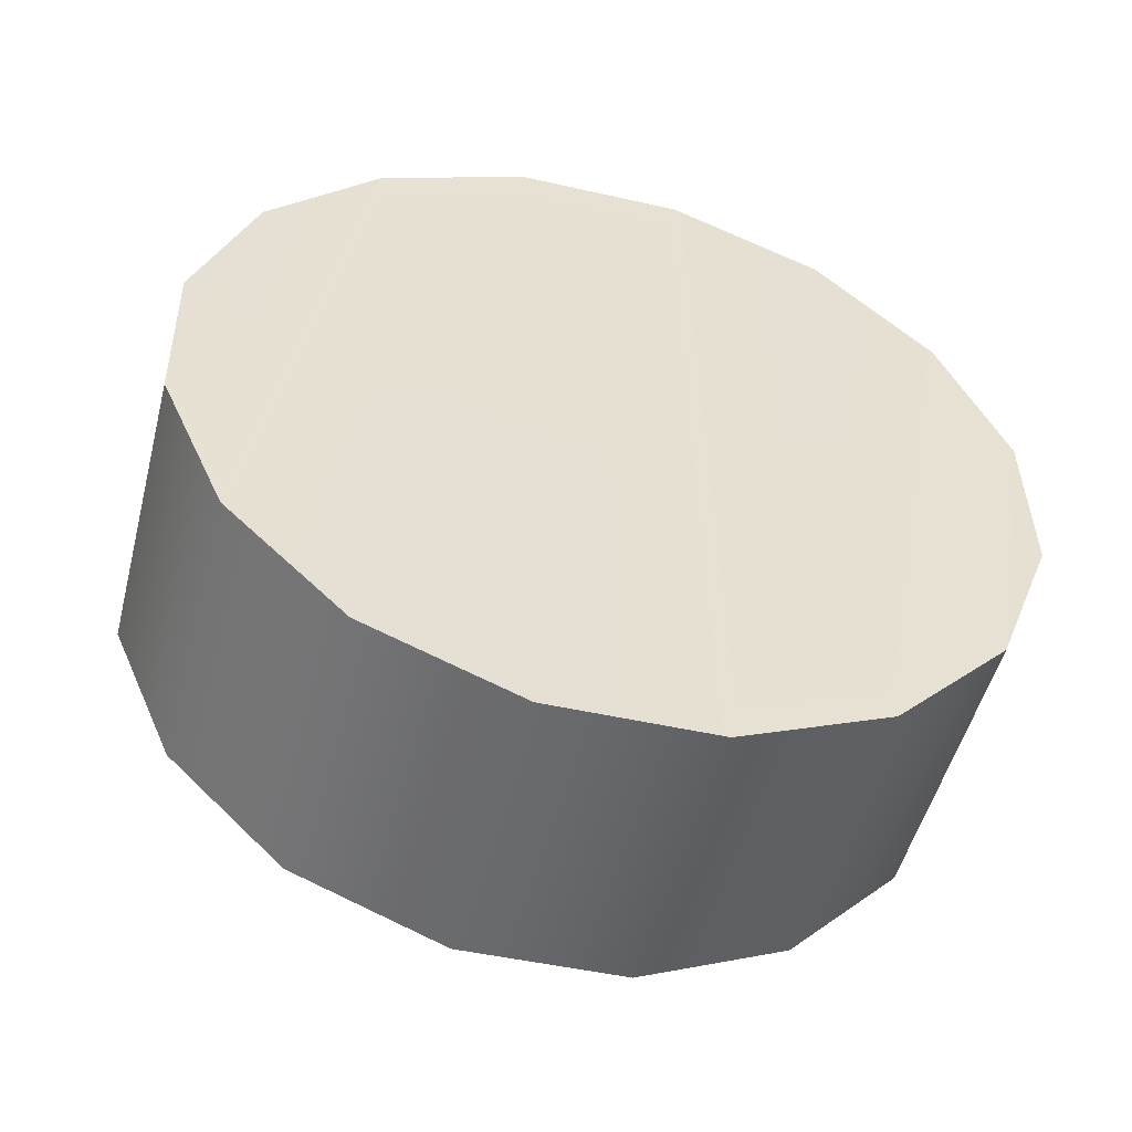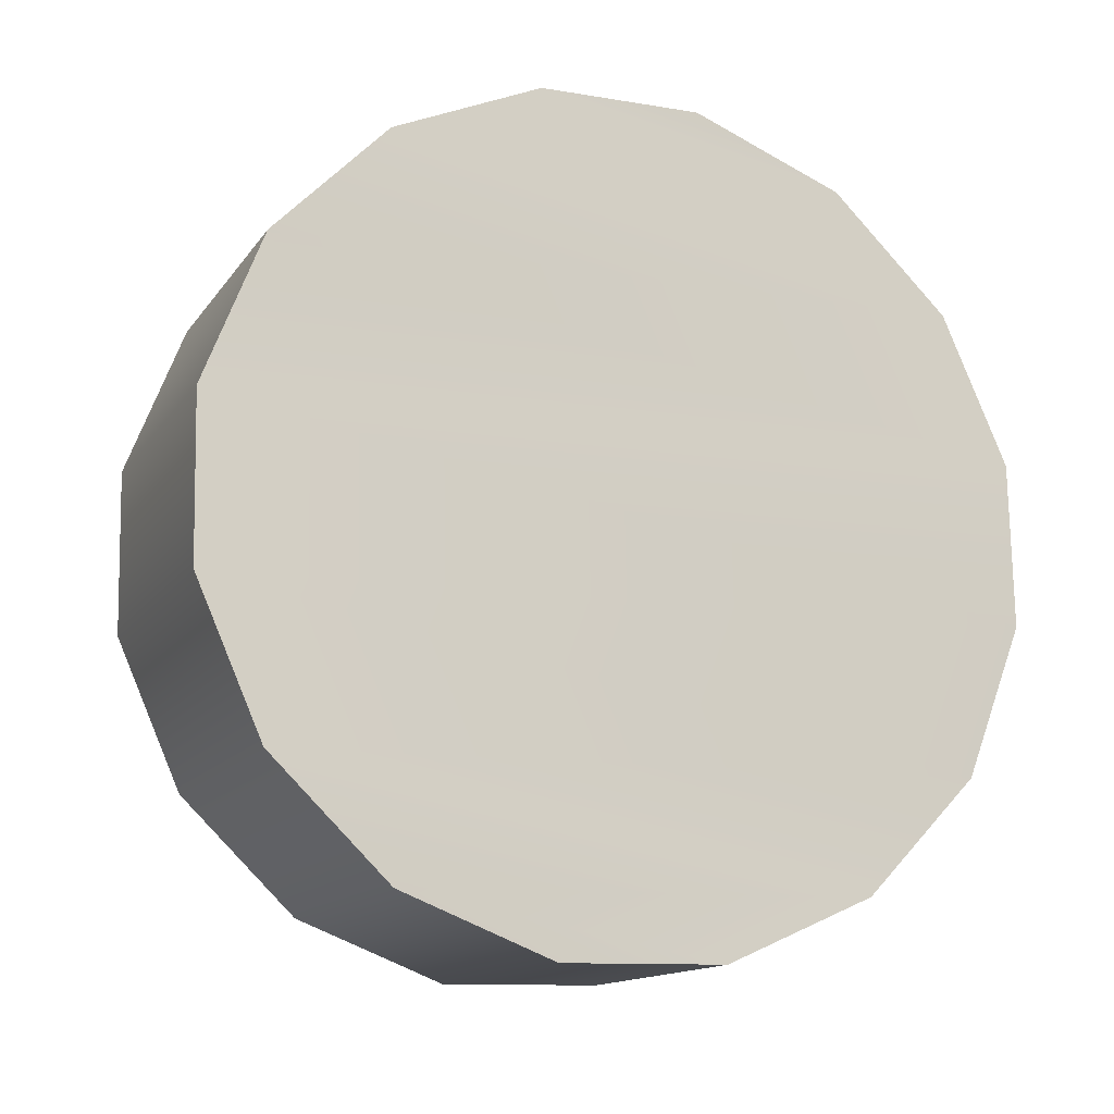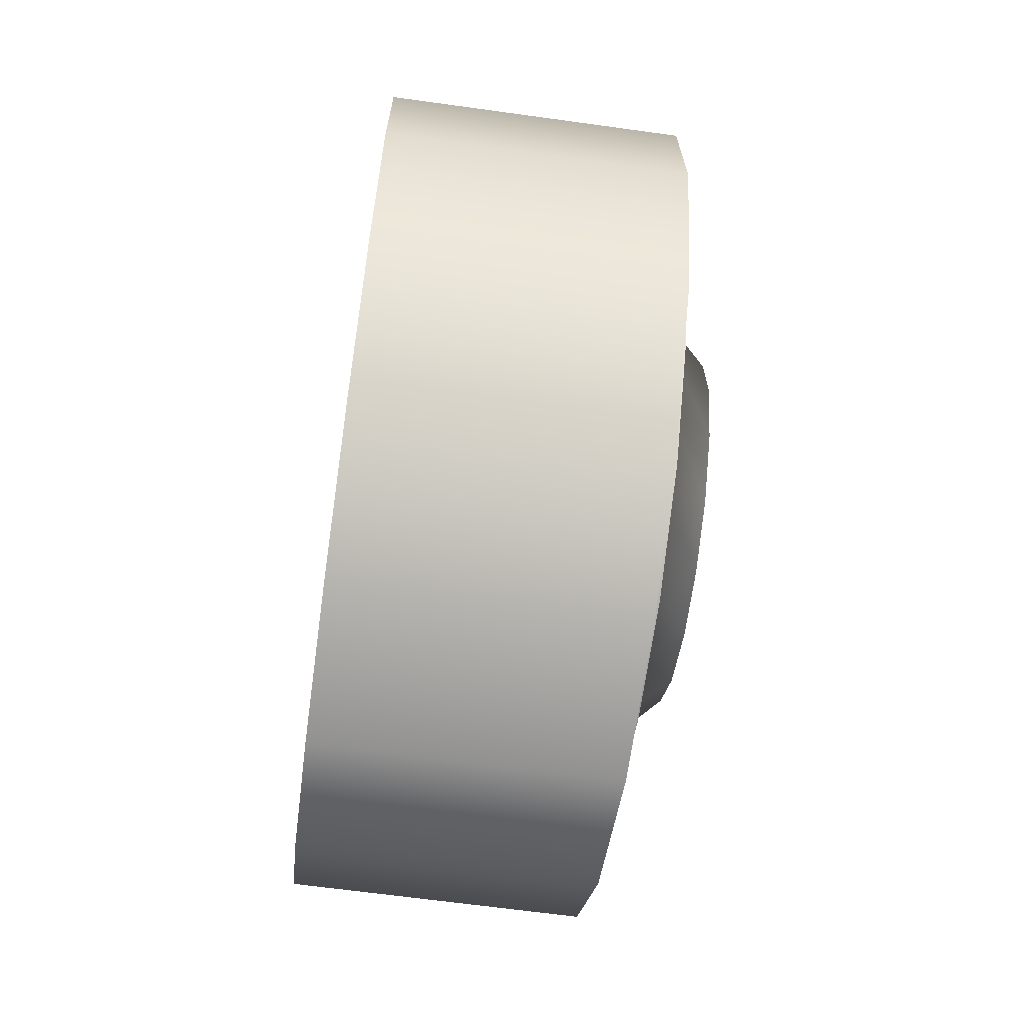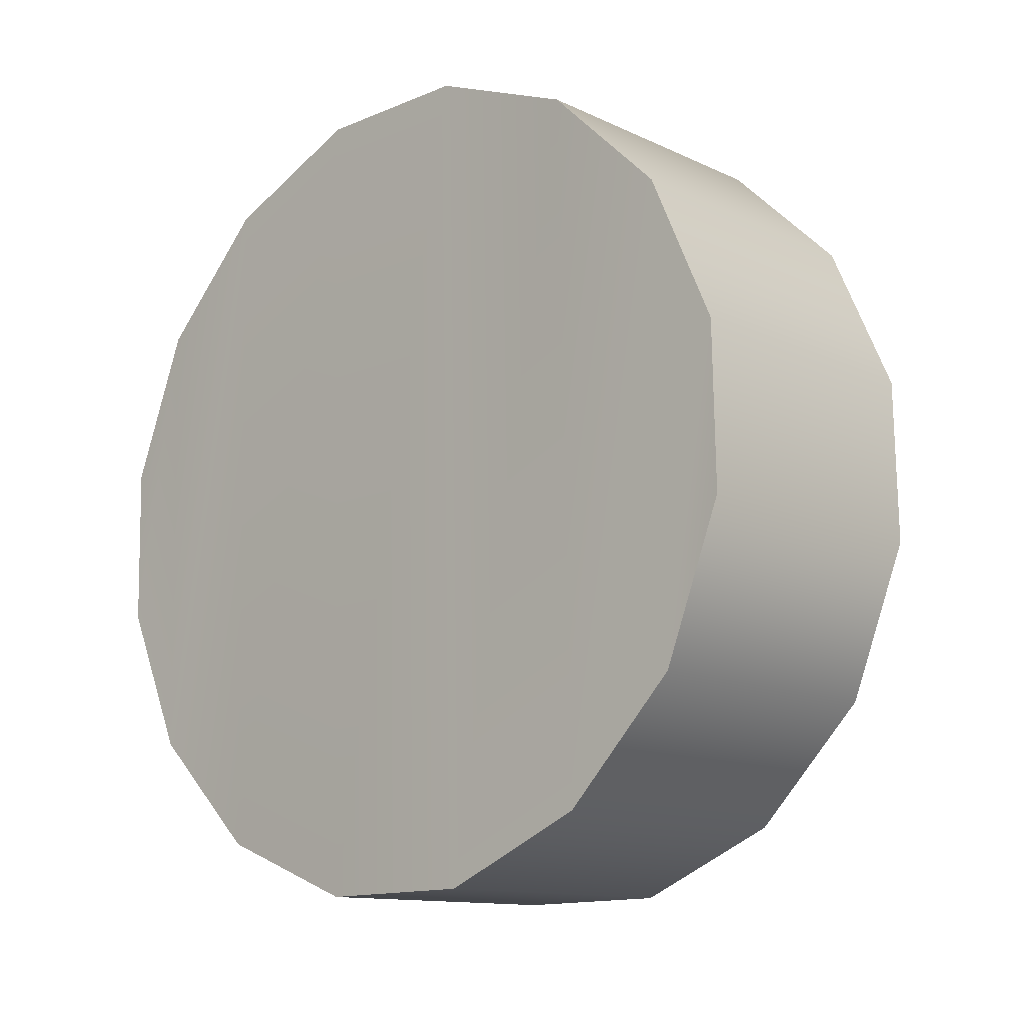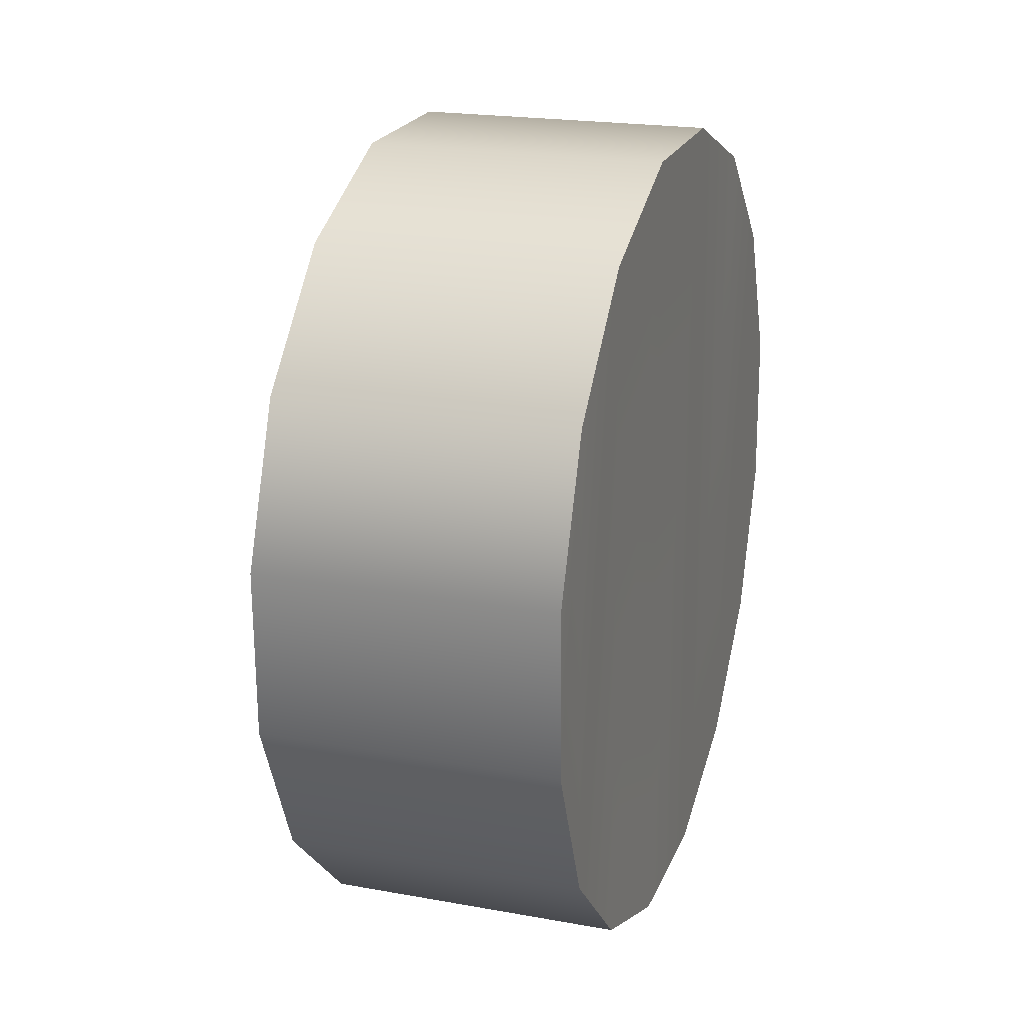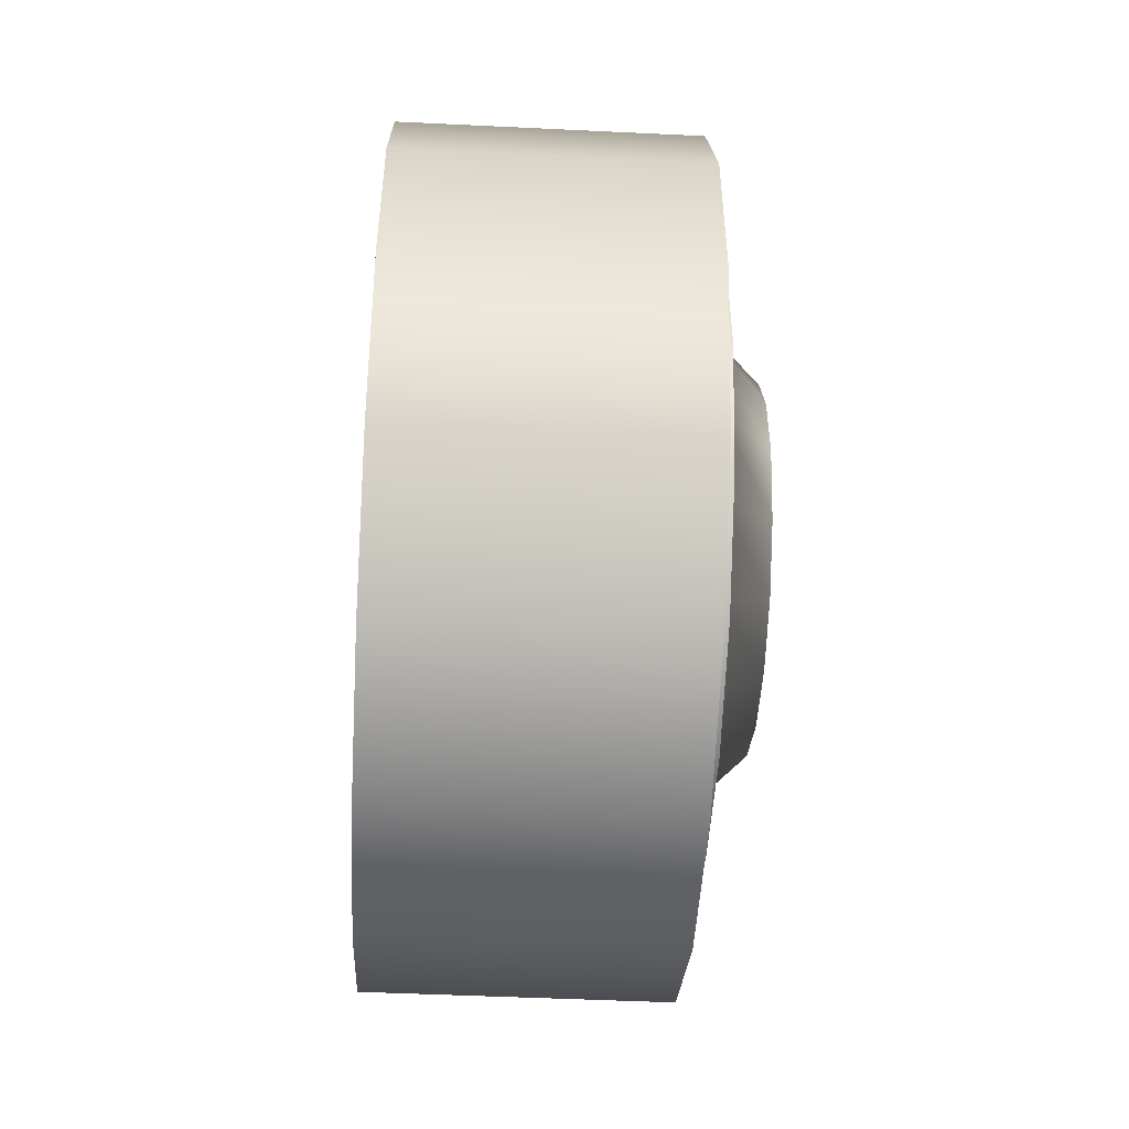
<metadata>
{"format":"obj","ext":"obj","renderer":"f3d","projection":"perspective","resolution":1024,"background":"white","views":[{"elev":-51.2,"azim":75.5,"up":"+Z"},{"elev":-14.0,"azim":67.5,"up":"+Y"},{"elev":-66.0,"azim":172.1,"up":"+Y"},{"elev":-12.3,"azim":132.5,"up":"+Z"},{"elev":20.6,"azim":18.2,"up":"+Z"},{"elev":-47.7,"azim":176.9,"up":"+Z"}]}
</metadata>
<code>
g Cube.006
v 0.2115 -0.3298 -0.0731
v 0.2115 -0.3324 0.05881
v 0.2115 -0.2849 0.1816
v 0.2115 -0.2765 -0.1933
v 0.2115 -0.1933 0.2765
v 0.2115 -0.1816 -0.2849
v 0.2115 -0.0731 0.3298
v 0.2115 -0.05881 -0.3324
v 0.2115 0.05881 0.3324
v 0.2115 0.0731 -0.3298
v 0.2115 0.1816 0.2849
v 0.2115 0.1933 -0.2765
v 0.2115 0.2765 0.1933
v 0.2115 0.2849 -0.1816
v 0.2115 0.3298 0.0731
v 0.2115 0.3324 -0.05881
v 0.2115 0.2849 -0.1816
v -0.02762 0.3324 -0.05881
v -0.02762 0.2849 -0.1816
v 0.2115 0.3324 -0.05881
v -0.02762 0.3298 0.0731
v 0.2115 0.3298 0.0731
v -0.02762 0.2765 0.1933
v 0.2115 0.2765 0.1933
v 0.2115 0.1933 -0.2765
v 0.2115 0.2849 -0.1816
v -0.02762 0.2849 -0.1816
v -0.02762 0.1933 -0.2765
v 0.2115 0.0731 -0.3298
v -0.02762 0.0731 -0.3298
v 0.2115 -0.05881 -0.3324
v -0.02762 -0.05881 -0.3324
v 0.2115 -0.1816 -0.2849
v -0.02762 -0.1816 -0.2849
v 0.2115 -0.2765 -0.1933
v -0.02762 -0.2765 -0.1933
v -0.02762 0.2226 -0.142
v -0.03866 0.1517 -0.2161
v -0.02762 0.1517 -0.2161
v -0.03866 0.2226 -0.142
v -0.02762 0.2602 -0.04581
v -0.03866 0.2602 -0.04581
v -0.02762 0.2576 0.05686
v -0.03866 0.2576 0.05686
v -0.02762 0.1517 -0.2161
v -0.03866 0.1517 -0.2161
v -0.03866 0.05686 -0.2576
v -0.02762 0.05686 -0.2576
v -0.03866 -0.04581 -0.2602
v -0.02762 -0.04581 -0.2602
v -0.03866 -0.142 -0.2226
v -0.02762 -0.142 -0.2226
v -0.02762 -0.142 -0.2226
v -0.03866 -0.142 -0.2226
v -0.03866 -0.2161 -0.1517
v -0.02762 -0.2161 -0.1517
v -0.03866 -0.2576 -0.05686
v -0.02762 -0.2576 -0.05686
v -0.03866 -0.2602 0.04581
v -0.02762 -0.2602 0.04581
v 0.2115 -0.3298 -0.0731
v 0.2115 -0.2765 -0.1933
v -0.02762 -0.2765 -0.1933
v -0.02762 -0.3298 -0.0731
v 0.2115 -0.3324 0.05881
v -0.02762 -0.3324 0.05881
v 0.2115 -0.2849 0.1816
v -0.02762 -0.2849 0.1816
v 0.2115 -0.1933 0.2765
v -0.02762 -0.1933 0.2765
v -0.02762 -0.2602 0.04581
v -0.03866 -0.2602 0.04581
v -0.03866 -0.2226 0.142
v -0.02762 -0.2226 0.142
v -0.03866 -0.1517 0.2161
v -0.02762 -0.1517 0.2161
v -0.03866 -0.05686 0.2576
v -0.02762 -0.05686 0.2576
v -0.02762 -0.05686 0.2576
v -0.03866 -0.05686 0.2576
v -0.03866 0.04581 0.2602
v -0.02762 0.04581 0.2602
v -0.03866 0.142 0.2226
v -0.02762 0.142 0.2226
v -0.03866 0.2161 0.1517
v -0.02762 0.2161 0.1517
v -0.03866 0.2576 0.05686
v -0.02762 0.2576 0.05686
v 0.2115 -0.0731 0.3298
v 0.2115 -0.1933 0.2765
v -0.02762 -0.1933 0.2765
v -0.02762 -0.0731 0.3298
v 0.2115 0.05881 0.3324
v -0.02762 0.05881 0.3324
v 0.2115 0.1816 0.2849
v -0.02762 0.1816 0.2849
v 0.2115 0.2765 0.1933
v -0.02762 0.2765 0.1933
v -0.02762 0.3298 0.0731
v -0.02762 0.2576 0.05686
v -0.02762 0.2602 -0.04581
v -0.02762 0.3324 -0.05881
v -0.02762 0.2765 0.1933
v -0.02762 0.2226 -0.142
v -0.02762 0.2161 0.1517
v -0.02762 0.2849 -0.1816
v -0.02762 0.1816 0.2849
v -0.02762 0.1517 -0.2161
v -0.02762 0.142 0.2226
v -0.02762 0.1933 -0.2765
v -0.02762 0.05881 0.3324
v -0.02762 0.05686 -0.2576
v -0.02762 0.04581 0.2602
v -0.02762 0.0731 -0.3298
v -0.02762 -0.0731 0.3298
v -0.02762 -0.04581 -0.2602
v -0.02762 -0.05686 0.2576
v -0.02762 -0.05881 -0.3324
v -0.02762 -0.1933 0.2765
v -0.02762 -0.142 -0.2226
v -0.02762 -0.1517 0.2161
v -0.02762 -0.1816 -0.2849
v -0.02762 -0.2849 0.1816
v -0.02762 -0.2161 -0.1517
v -0.02762 -0.2226 0.142
v -0.02762 -0.2765 -0.1933
v -0.02762 -0.3324 0.05881
v -0.02762 -0.2576 -0.05686
v -0.02762 -0.2602 0.04581
v -0.02762 -0.3298 -0.0731
v -0.03866 0.142 0.2226
v -0.03866 0.153 0.1069
v -0.03866 0.2161 0.1517
v -0.03866 0.1004 0.1569
v -0.03866 0.04581 0.2602
v -0.03866 0.1823 0.04061
v -0.03866 0.2576 0.05686
v -0.03866 0.03217 0.1836
v -0.03866 -0.05686 0.2576
v -0.03866 0.1836 -0.03216
v -0.03866 0.2602 -0.04581
v -0.03866 -0.04061 0.1823
v -0.03866 -0.1517 0.2161
v -0.03866 0.1569 -0.1004
v -0.03866 0.2226 -0.142
v -0.03866 -0.1069 0.153
v -0.03866 -0.2226 0.142
v -0.03866 0.1069 -0.153
v -0.03866 0.1517 -0.2161
v -0.03866 -0.1569 0.1004
v -0.03866 -0.2602 0.04581
v -0.03866 0.04061 -0.1823
v -0.03866 0.05686 -0.2576
v -0.03866 -0.1836 0.03217
v -0.03866 -0.2576 -0.05686
v -0.03866 -0.03216 -0.1836
v -0.03866 -0.04581 -0.2602
v -0.03866 -0.1823 -0.04061
v -0.03866 -0.2161 -0.1517
v -0.03866 -0.1004 -0.1569
v -0.03866 -0.142 -0.2226
v -0.03866 -0.153 -0.1069
v -0.0796 0.03217 -0.1439
v -0.0796 -0.02567 -0.1452
v -0.0796 -0.0796 -0.1244
v -0.0796 -0.1212 -0.0848
v -0.0796 -0.1439 -0.03216
v -0.0796 -0.1452 0.02567
v -0.0796 -0.1244 0.0796
v -0.0796 -0.0848 0.1212
v -0.0796 -0.03216 0.1439
v -0.0796 0.02567 0.1452
v -0.0796 0.0796 0.1244
v -0.0796 0.0848 -0.1212
v -0.0796 0.1212 0.0848
v -0.0796 0.1244 -0.0796
v -0.0796 0.1439 0.03217
v -0.0796 0.1452 -0.02567
g Cube.006_0
f 3 2 1
f 1 4 3
f 4 5 3
f 4 6 5
f 6 7 5
f 6 8 7
f 8 9 7
f 8 10 9
f 10 11 9
f 10 12 11
f 12 13 11
f 12 14 13
f 14 15 13
f 14 16 15
f 19 18 17
f 18 20 17
f 18 21 20
f 21 22 20
f 21 23 22
f 23 24 22
f 27 26 25
f 28 27 25
f 28 25 29
f 30 28 29
f 30 29 31
f 32 30 31
f 32 31 33
f 34 32 33
f 34 33 35
f 36 34 35
f 39 38 37
f 38 40 37
f 37 40 41
f 40 42 41
f 41 42 43
f 42 44 43
f 47 46 45
f 48 47 45
f 49 47 48
f 50 49 48
f 51 49 50
f 52 51 50
f 55 54 53
f 56 55 53
f 57 55 56
f 58 57 56
f 59 57 58
f 60 59 58
f 63 62 61
f 64 63 61
f 64 61 65
f 66 64 65
f 66 65 67
f 68 66 67
f 68 67 69
f 70 68 69
f 73 72 71
f 74 73 71
f 75 73 74
f 76 75 74
f 77 75 76
f 78 77 76
f 81 80 79
f 82 81 79
f 83 81 82
f 84 83 82
f 85 83 84
f 86 85 84
f 87 85 86
f 88 87 86
f 91 90 89
f 92 91 89
f 92 89 93
f 94 92 93
f 94 93 95
f 96 94 95
f 96 95 97
f 98 96 97
f 101 100 99
f 102 101 99
f 99 100 103
f 104 101 102
f 100 105 103
f 106 104 102
f 103 105 107
f 108 104 106
f 105 109 107
f 110 108 106
f 107 109 111
f 112 108 110
f 109 113 111
f 114 112 110
f 111 113 115
f 116 112 114
f 113 117 115
f 118 116 114
f 115 117 119
f 120 116 118
f 117 121 119
f 122 120 118
f 119 121 123
f 124 120 122
f 121 125 123
f 126 124 122
f 123 125 127
f 128 124 126
f 125 129 127
f 130 128 126
f 127 129 130
f 129 128 130
f 133 132 131
f 132 134 131
f 131 134 135
f 136 132 133
f 137 136 133
f 134 138 135
f 135 138 139
f 140 136 137
f 141 140 137
f 138 142 139
f 139 142 143
f 144 140 141
f 145 144 141
f 142 146 143
f 143 146 147
f 148 144 145
f 149 148 145
f 146 150 147
f 147 150 151
f 152 148 149
f 153 152 149
f 150 154 151
f 151 154 155
f 156 152 153
f 157 156 153
f 154 158 155
f 155 158 159
f 160 156 157
f 161 160 157
f 159 162 161
f 158 162 159
f 162 160 161
f 152 163 148
f 156 164 152
f 164 163 152
f 160 165 156
f 165 164 156
f 162 166 160
f 166 165 160
f 158 167 162
f 167 166 162
f 154 168 158
f 168 167 158
f 169 168 154
f 167 168 169
f 169 166 167
f 150 169 154
f 169 170 166
f 170 169 150
f 170 165 166
f 146 170 150
f 170 171 165
f 171 170 146
f 171 164 165
f 142 171 146
f 171 172 164
f 172 171 142
f 138 172 142
f 172 163 164
f 173 172 138
f 172 173 163
f 134 173 138
f 173 174 163
f 163 174 148
f 148 174 144
f 175 173 134
f 173 175 174
f 132 175 134
f 174 176 144
f 175 176 174
f 144 176 140
f 177 175 132
f 175 177 176
f 136 177 132
f 176 178 140
f 177 178 176
f 178 177 136
f 140 178 136

</code>
